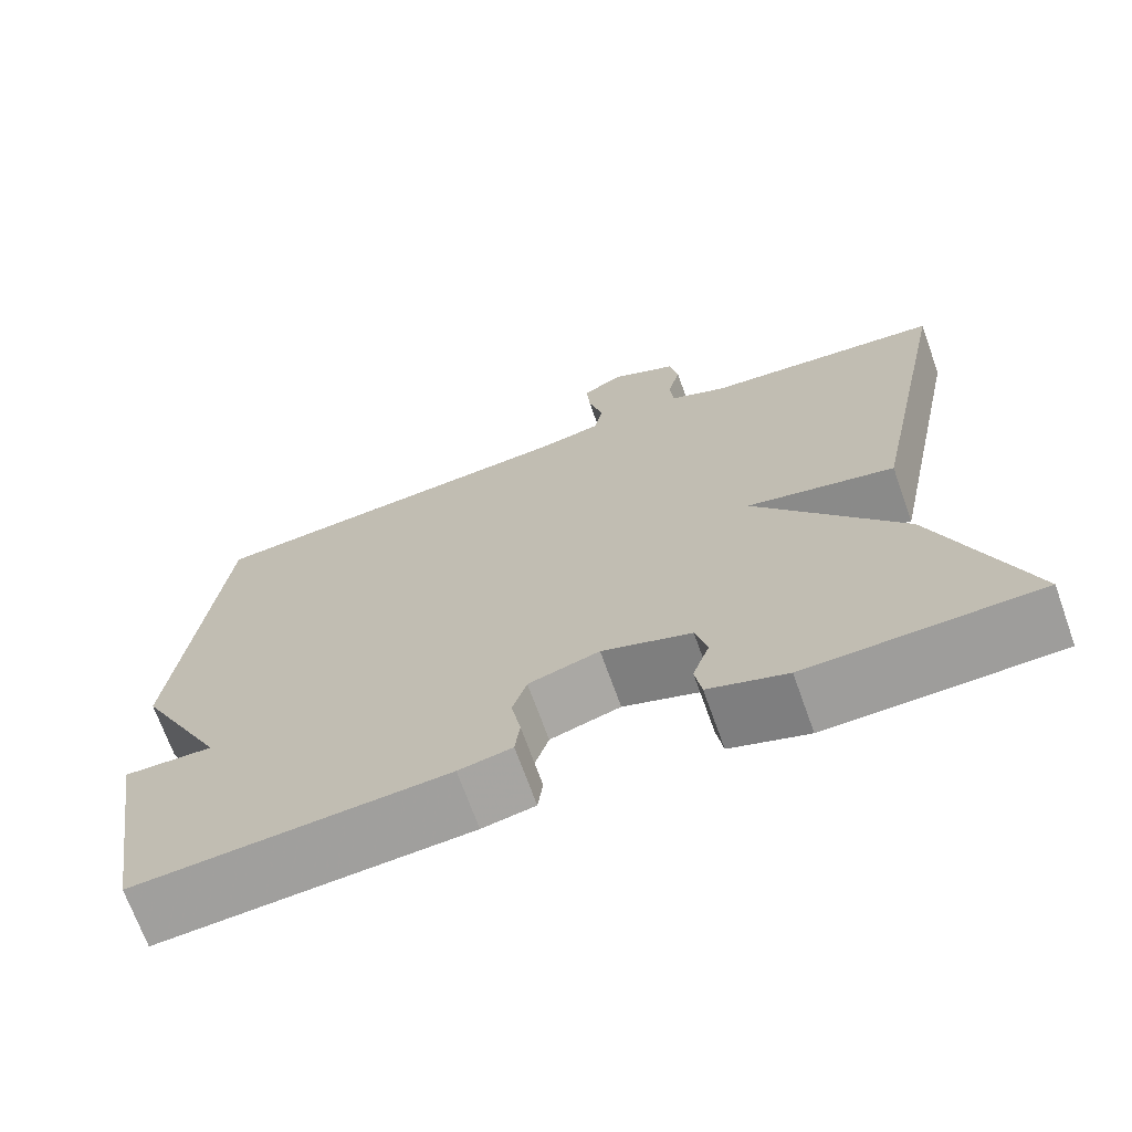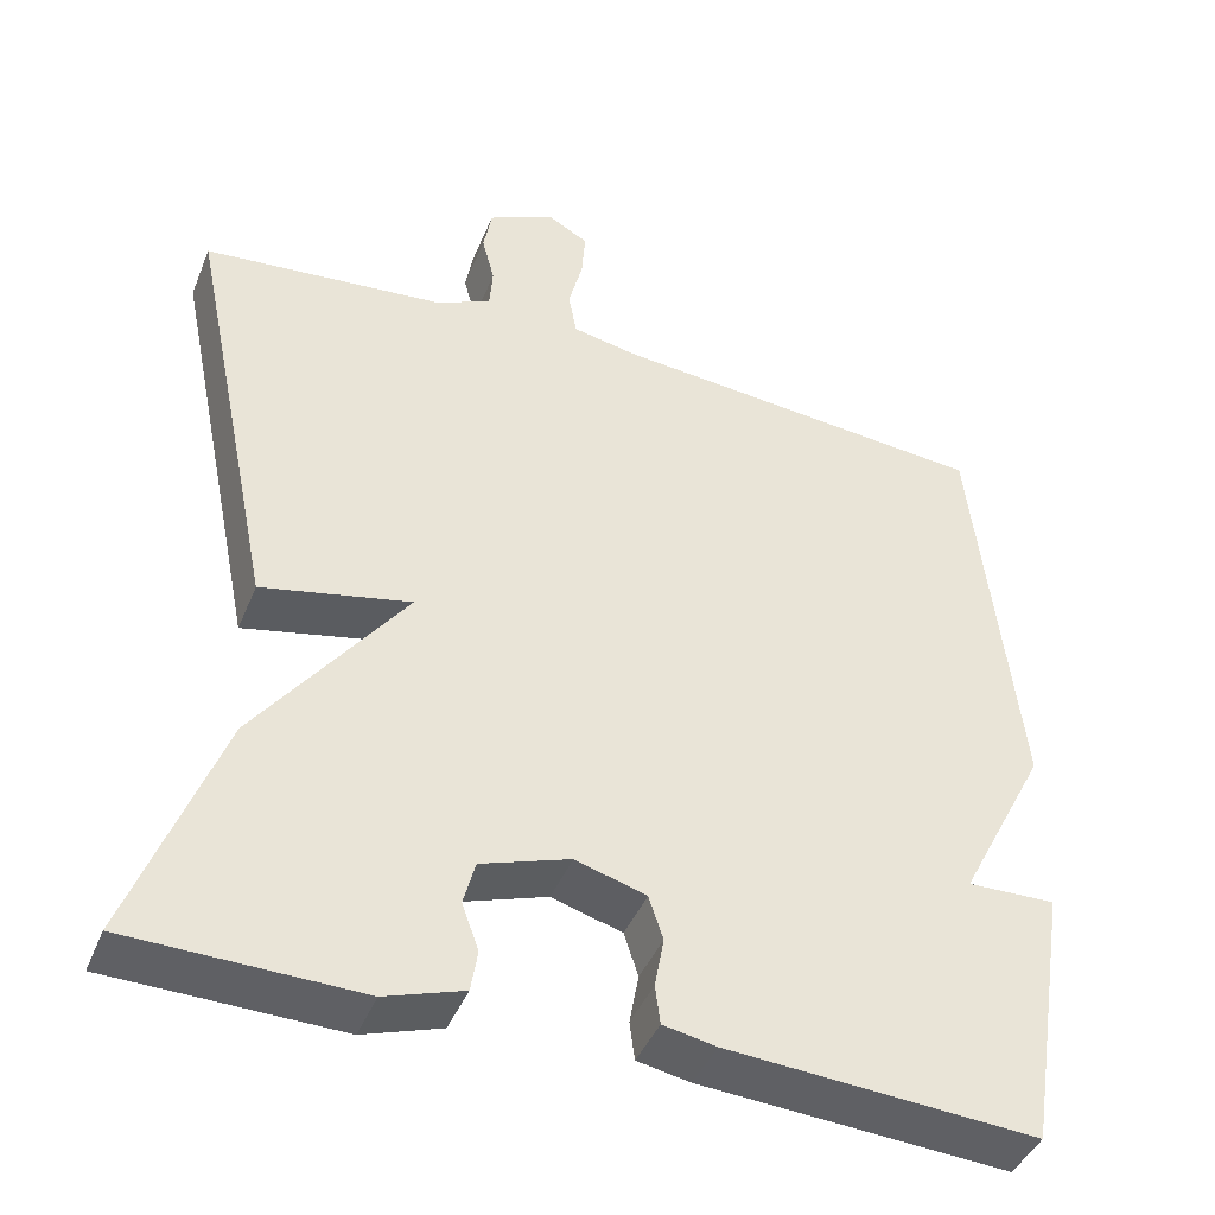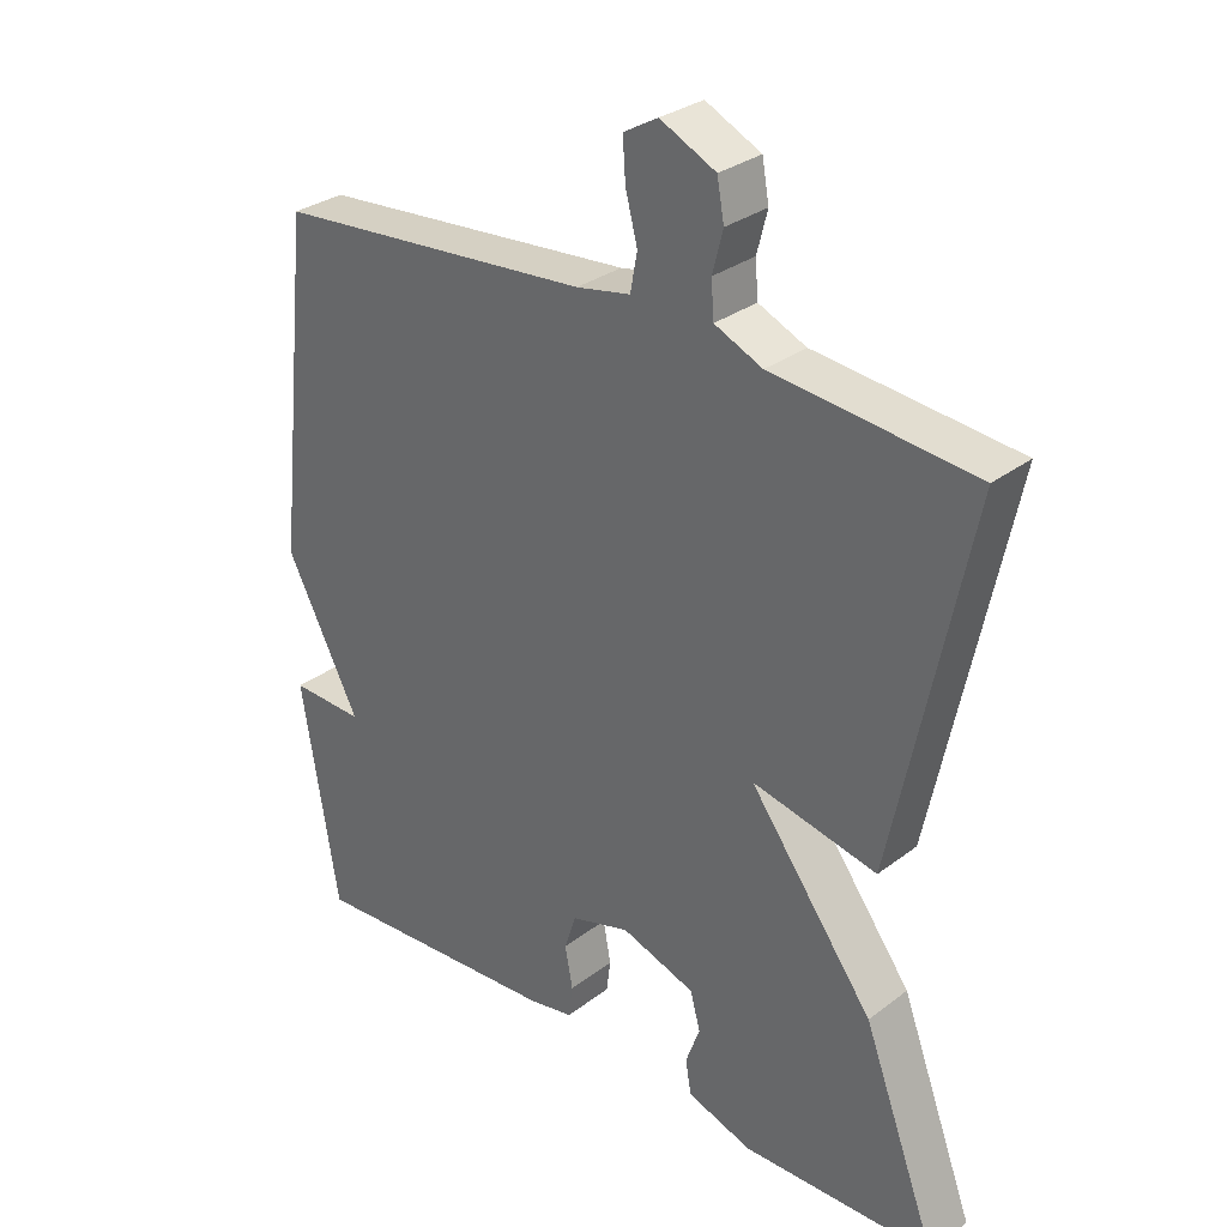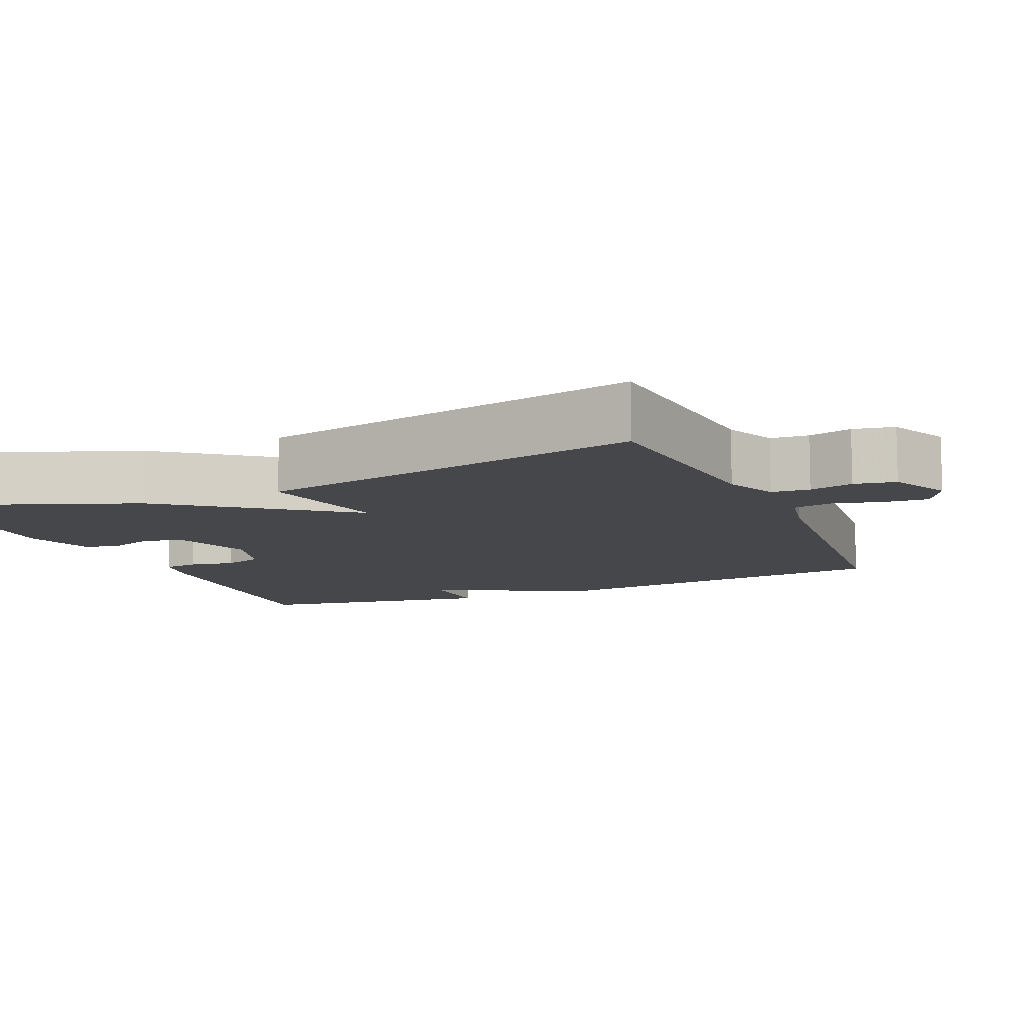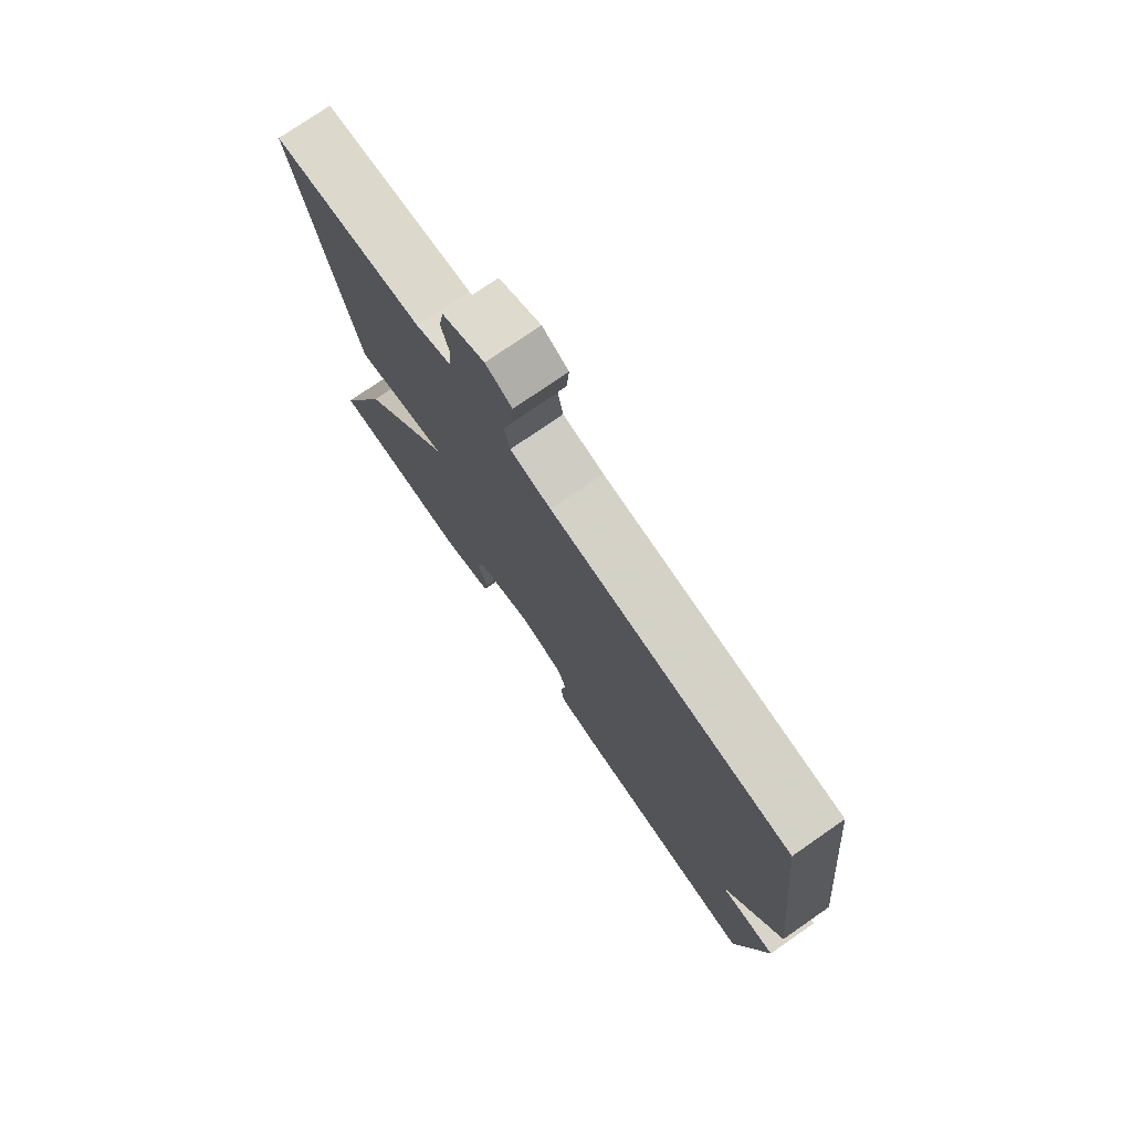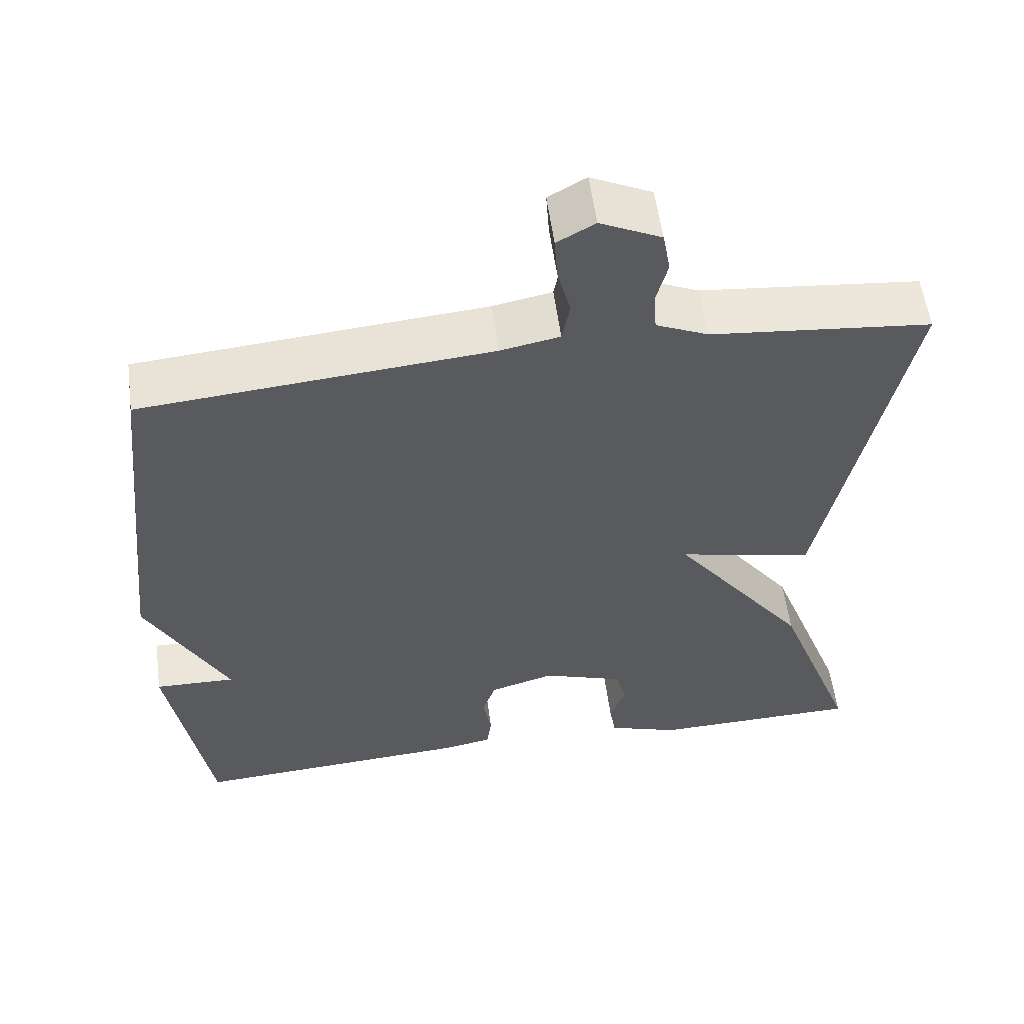
<metadata>
{"format":"obj","ext":"obj","renderer":"f3d","projection":"perspective","resolution":1024,"background":"white","views":[{"elev":-69.9,"azim":-160.3,"up":"+Z"},{"elev":-43.0,"azim":-21.4,"up":"+Z"},{"elev":30.7,"azim":-137.3,"up":"+Z"},{"elev":-10.5,"azim":-66.8,"up":"+Y"},{"elev":76.3,"azim":55.3,"up":"+Z"},{"elev":56.5,"azim":172.4,"up":"+Z"}]}
</metadata>
<code>
v -0.5 0.07 -0.5
v -0.394 0.07 -0.216
v -0.217 0.07 0.022
v -0.394 0.07 -0.016
v -0.5 0.07 0.5
v -0.214 0.07 0.528
v -0.146 0.07 0.558
v -0.142 0.07 0.609
v -0.157 0.07 0.667
v -0.147 0.07 0.722
v -0.068 0.07 0.76
v -0.019 0.07 0.732
v -0.023 0.07 0.674
v -0.04 0.07 0.608
v -0.03 0.07 0.555
v 0.047 0.07 0.54
v 0.5 0.07 0.5
v 0.552 0.07 0.021
v 0.447 0.07 -0.182
v 0.552 0.07 -0.179
v 0.5 0.07 -0.5
v 0.133 0.07 -0.476
v 0.07 0.07 -0.464
v 0.064 0.07 -0.418
v 0.075 0.07 -0.358
v 0.058 0.07 -0.306
v -0.026 0.07 -0.281
v -0.132 0.07 -0.317
v -0.146 0.07 -0.37
v -0.126 0.07 -0.426
v -0.134 0.07 -0.475
v -0.227 0.07 -0.506
v -0.5 0 -0.5
v -0.394 0 -0.216
v -0.217 0 0.022
v -0.394 0 -0.016
v -0.5 0 0.5
v -0.214 0 0.528
v -0.146 0 0.558
v -0.142 0 0.609
v -0.157 0 0.667
v -0.147 0 0.722
v -0.068 0 0.76
v -0.019 0 0.732
v -0.023 0 0.674
v -0.04 0 0.608
v -0.03 0 0.555
v 0.047 0 0.54
v 0.5 0 0.5
v 0.552 0 0.021
v 0.447 0 -0.182
v 0.552 0 -0.179
v 0.5 0 -0.5
v 0.133 0 -0.476
v 0.07 0 -0.464
v 0.064 0 -0.418
v 0.075 0 -0.358
v 0.058 0 -0.306
v -0.026 0 -0.281
v -0.132 0 -0.317
v -0.146 0 -0.37
v -0.126 0 -0.426
v -0.134 0 -0.475
v -0.227 0 -0.506
f 32 1 2
f 31 32 2
f 30 31 2
f 29 30 2
f 28 29 2 3
f 27 28 3
f 26 27 3
f 23 24 25
f 22 23 25
f 21 22 25
f 20 21 25
f 19 20 25
f 19 25 26
f 18 19 26
f 17 18 26
f 16 17 26
f 15 16 26 3
f 12 13 14
f 11 12 14
f 10 11 14
f 9 10 14
f 8 9 14
f 7 8 14 15
f 15 3 4
f 7 15 4
f 6 7 4
f 4 5 6
f 34 33 64
f 34 64 63
f 34 63 62
f 34 62 61
f 35 34 61 60
f 35 60 59
f 35 59 58
f 57 56 55
f 57 55 54
f 57 54 53
f 57 53 52
f 57 52 51
f 58 57 51
f 58 51 50
f 58 50 49
f 58 49 48
f 35 58 48 47
f 46 45 44
f 46 44 43
f 46 43 42
f 46 42 41
f 46 41 40
f 47 46 40 39
f 36 35 47
f 36 47 39
f 36 39 38
f 38 37 36
f 1 33 34 2
f 2 34 35 3
f 3 35 36 4
f 4 36 37 5
f 5 37 38 6
f 6 38 39 7
f 7 39 40 8
f 8 40 41 9
f 9 41 42 10
f 10 42 43 11
f 11 43 44 12
f 12 44 45 13
f 13 45 46 14
f 14 46 47 15
f 15 47 48 16
f 16 48 49 17
f 17 49 50 18
f 18 50 51 19
f 19 51 52 20
f 20 52 53 21
f 21 53 54 22
f 22 54 55 23
f 23 55 56 24
f 24 56 57 25
f 25 57 58 26
f 26 58 59 27
f 27 59 60 28
f 28 60 61 29
f 29 61 62 30
f 30 62 63 31
f 31 63 64 32
f 32 64 33 1

</code>
